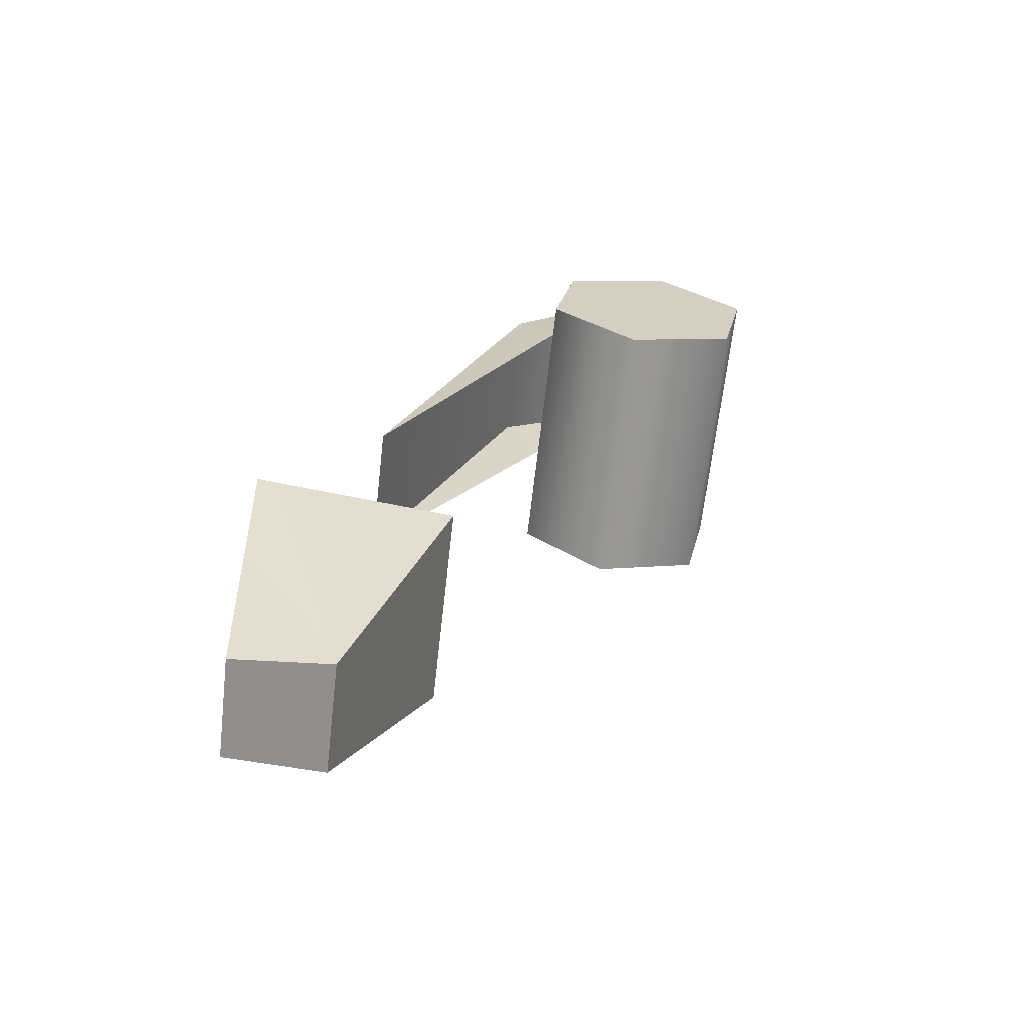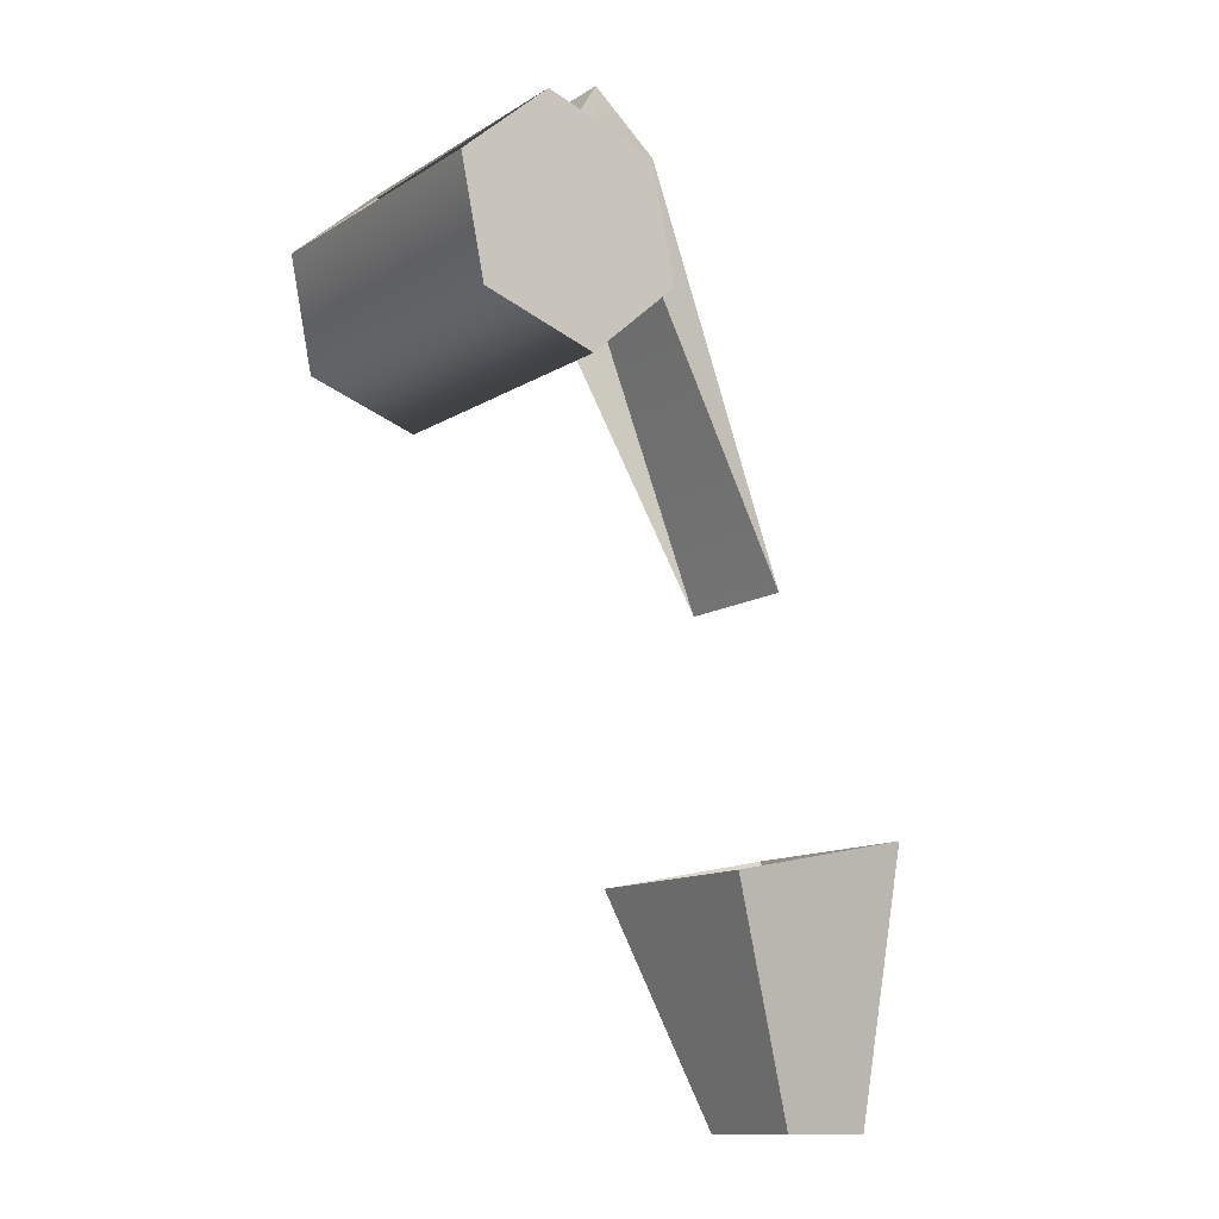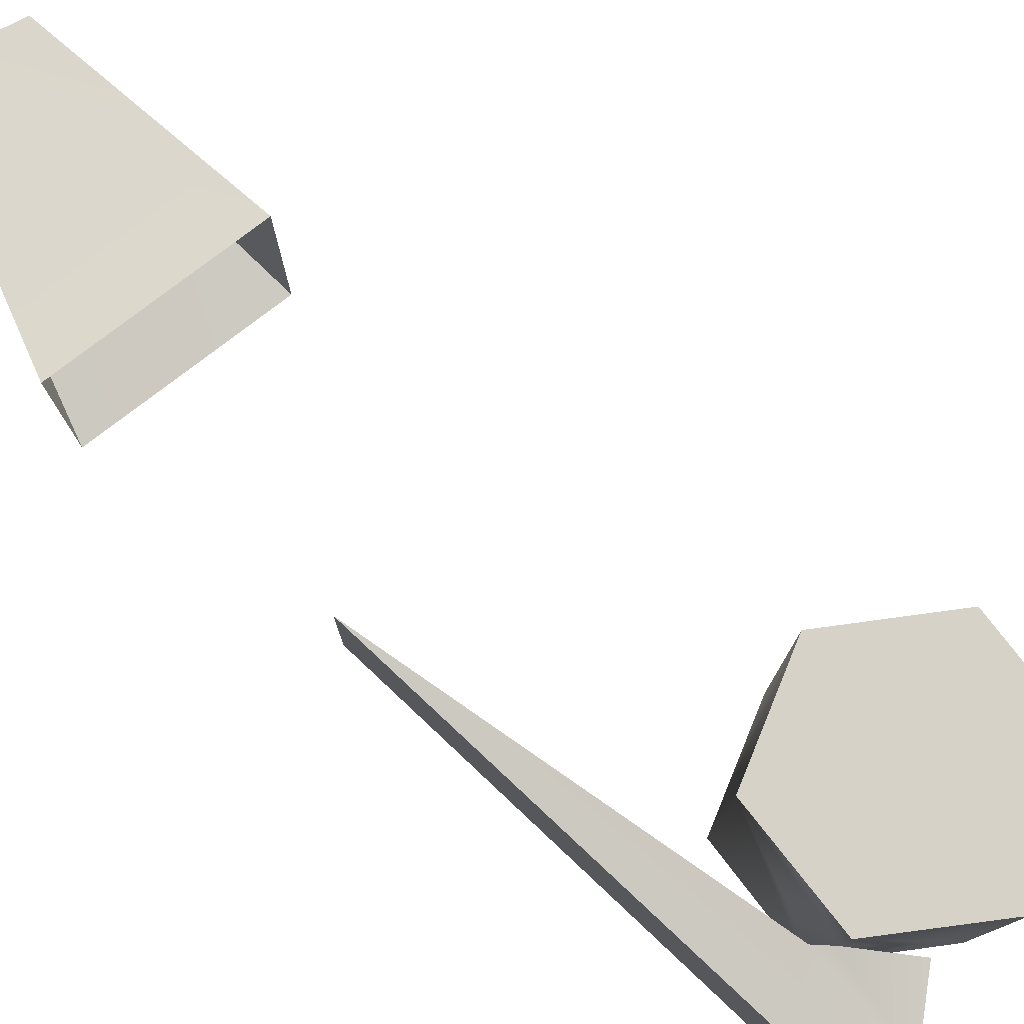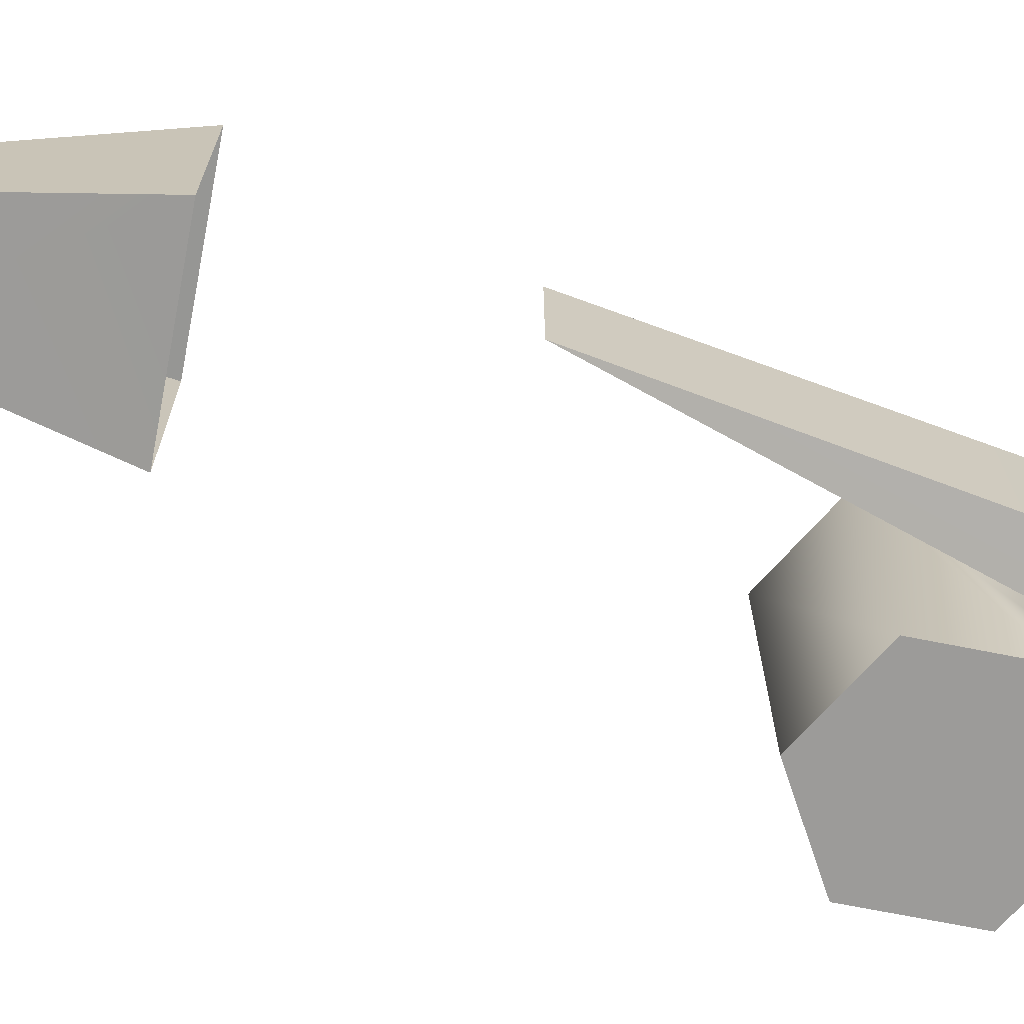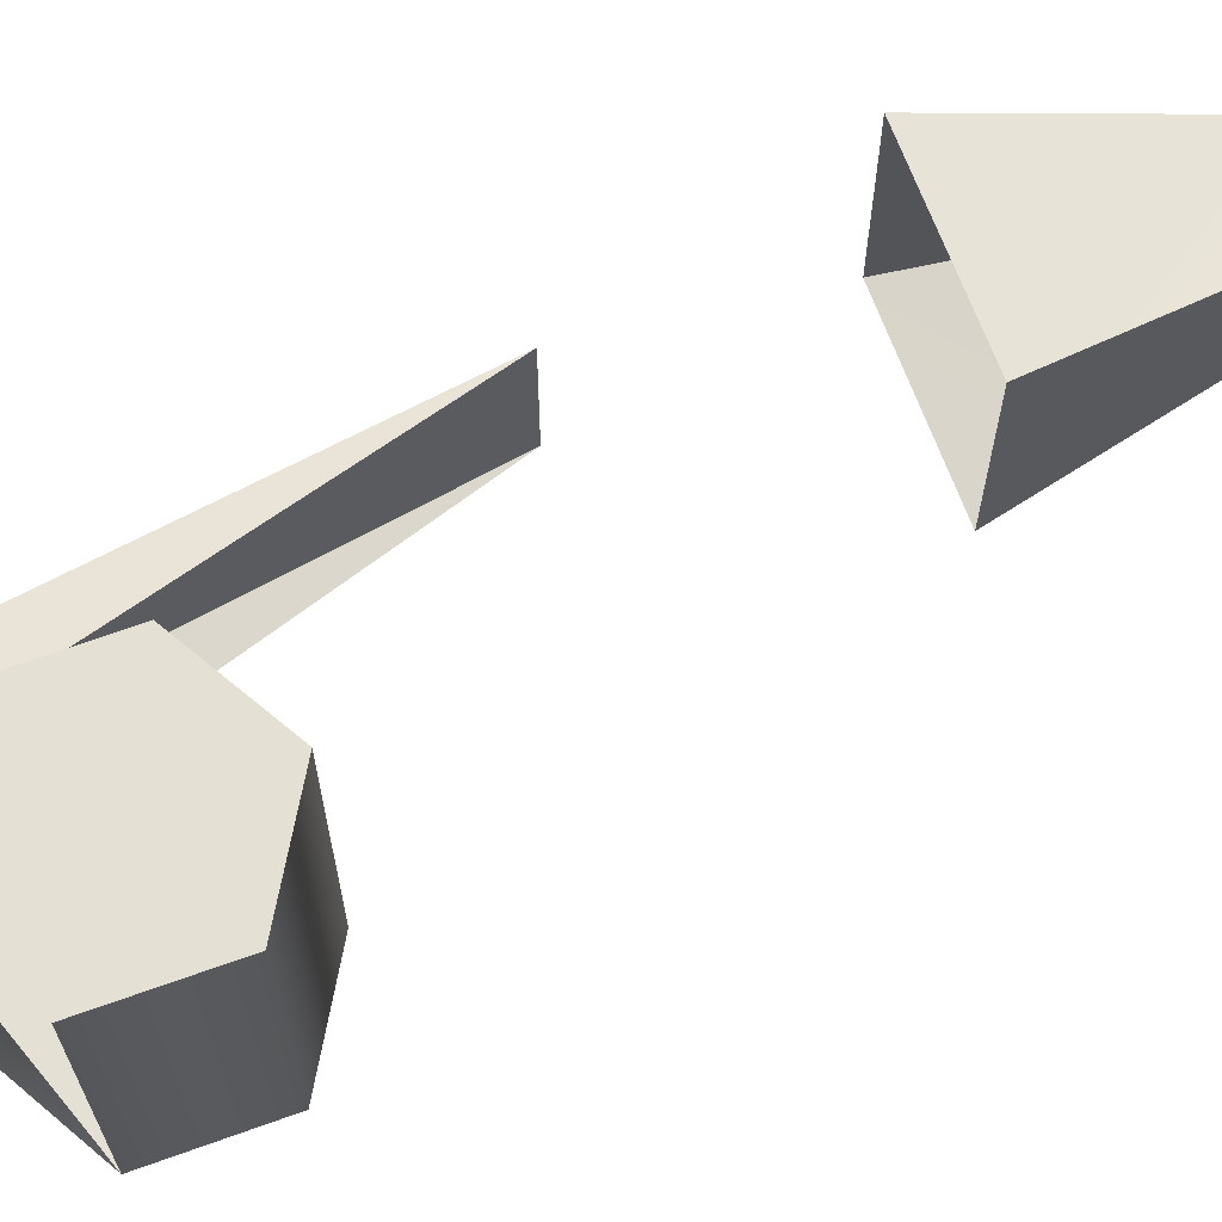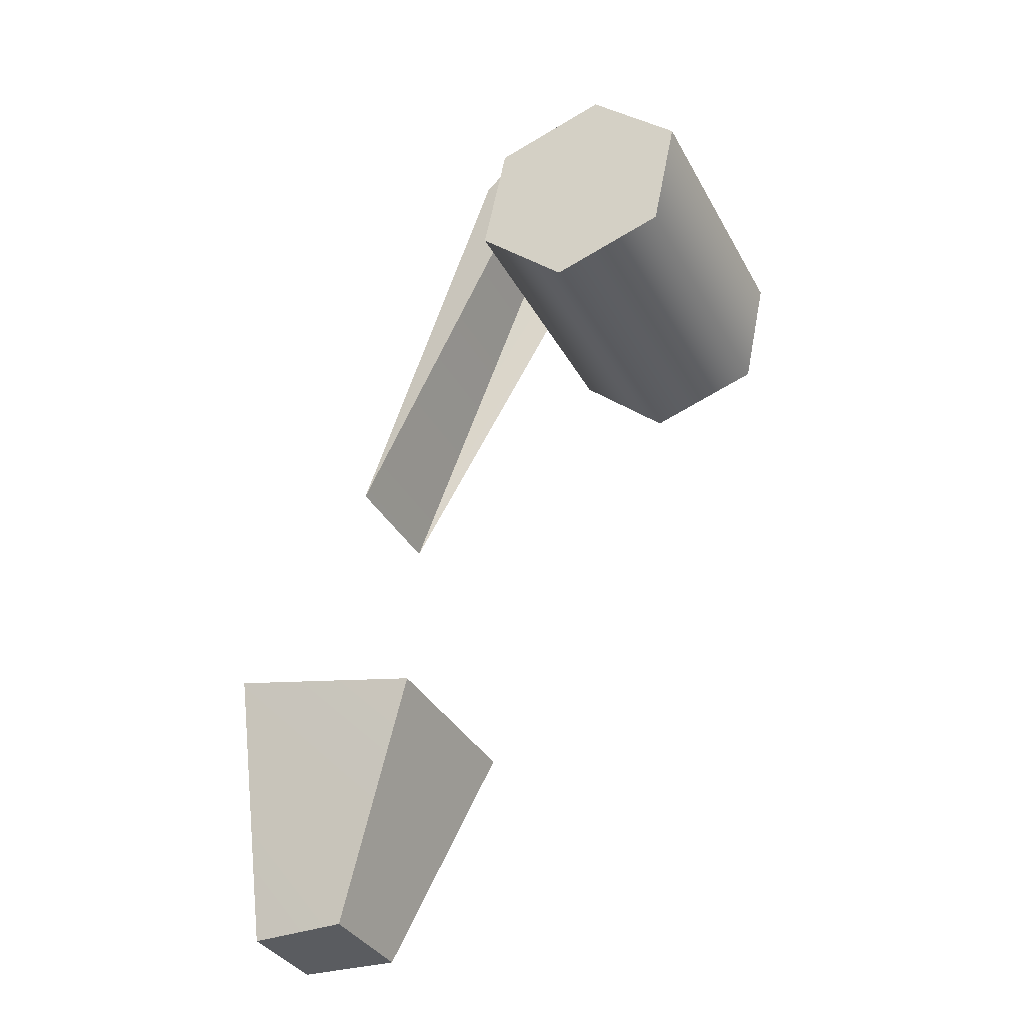
<metadata>
{"format":"obj","ext":"obj","renderer":"f3d","projection":"perspective","resolution":1024,"background":"white","views":[{"elev":-65.1,"azim":173.6,"up":"+Y"},{"elev":-12.7,"azim":-35.9,"up":"+Y"},{"elev":78.5,"azim":154.1,"up":"+Z"},{"elev":-69.7,"azim":90.5,"up":"+Z"},{"elev":65.7,"azim":-98.1,"up":"+Z"},{"elev":-34.1,"azim":-155.2,"up":"+Y"}]}
</metadata>
<code>
g SpiderShassis_15
v 0.8448 0.1464 0.09294
v 0.7726 0.08185 -0.15
v 0.8448 0.1464 -0.15
v 0.9368 0.1162 0.04106
v 0.9566 0.0214 0.09294
v 0.9357 0.1162 0.09349
v 0.9368 0.1162 -0.0963
v 0.9368 0.1162 -0.15
v 0.9566 0.0214 -0.15
v 0.8844 -0.04314 0.09294
v 0.8844 -0.04314 -0.15
v 0.7925 -0.01291 0.09294
v 0.7925 -0.01291 -0.15
v 0.7726 0.08185 0.09294
v 0.7726 0.08185 -0.15
v 0.7726 0.08185 0.09294
v 0.8844 -0.04314 0.09294
v 0.7925 -0.01291 0.09294
v 0.9566 0.0214 0.09294
v 0.8448 0.1464 0.09294
v 0.9357 0.1162 0.09349
v 0.8448 0.1464 -0.15
v 0.9566 0.0214 -0.15
v 0.9368 0.1162 -0.15
v 0.8844 -0.04314 -0.15
v 0.7726 0.08185 -0.15
v 0.7925 -0.01291 -0.15
v 0.9368 0.1162 -0.0963
v 0.8448 0.1464 -0.15
v 0.9368 0.1162 -0.15
v 0.9368 0.1162 0.04106
v 0.9357 0.1162 0.09349
v 0.8448 0.1464 0.09294
v 0.9838 0.1501 -0.08623
v 0.9368 0.1162 -0.0963
v 0.9512 0.108 -0.09279
v 0.9279 0.1932 -0.08967
v 0.8948 0.1436 -0.09632
v 0.9512 0.108 0.03755
v 0.9279 0.1932 0.03441
v 0.9838 0.1501 0.03099
v 0.9368 0.1162 0.04106
v 0.8948 0.1436 0.04116
v 0.9838 0.1501 -0.08623
v 1.107 -0.1727 0.02546
v 0.9838 0.1501 0.03099
v 1.107 -0.1727 -0.08073
v 1.107 -0.1727 0.02546
v 1.107 -0.1727 -0.08073
v 0.9279 0.1932 -0.08967
v 0.9279 0.1932 0.03441
v 0.8948 0.1436 -0.09632
v 0.9279 0.1932 0.03441
v 0.8948 0.1436 0.04116
v 0.9279 0.1932 -0.08967
v 1.194 -0.5773 0.01155
v 1.042 -0.3918 0.05347
v 1.199 -0.3597 0.05347
v 1.116 -0.5776 0.01603
v 1.194 -0.5773 -0.06989
v 1.199 -0.3597 0.05347
v 1.199 -0.3597 -0.1118
v 1.194 -0.5773 0.01155
v 1.116 -0.5776 0.01603
v 1.042 -0.3918 -0.1118
v 1.042 -0.3918 0.05347
v 1.116 -0.5776 -0.07435
v 1.116 -0.5776 -0.07435
v 1.199 -0.3597 -0.1118
v 1.042 -0.3918 -0.1118
v 1.194 -0.5773 -0.06989
v 1.116 -0.5776 -0.07435
v 1.194 -0.5773 0.01155
v 1.194 -0.5773 -0.06989
v 1.116 -0.5776 0.01603
g SpiderShassis_15_0
f 3 2 1
f 6 5 4
f 4 5 7
f 7 5 8
f 5 9 8
f 5 10 9
f 11 9 10
f 10 12 11
f 13 11 12
f 12 14 13
f 15 13 14
f 18 17 16
f 21 20 19
f 19 20 17
f 17 20 16
f 24 23 22
f 23 25 22
f 22 25 26
f 25 27 26
f 30 29 28
f 28 29 31
f 33 32 29
f 29 32 31
f 36 35 34
f 34 35 37
f 35 38 37
f 41 40 39
f 39 40 42
f 40 43 42
f 46 45 44
f 47 44 45
f 39 48 41
f 34 49 36
f 51 46 50
f 44 50 46
f 54 53 52
f 55 52 53
f 58 57 56
f 59 56 57
f 62 61 60
f 63 60 61
f 66 65 64
f 67 64 65
f 70 69 68
f 71 68 69
f 74 73 72
f 75 72 73

</code>
